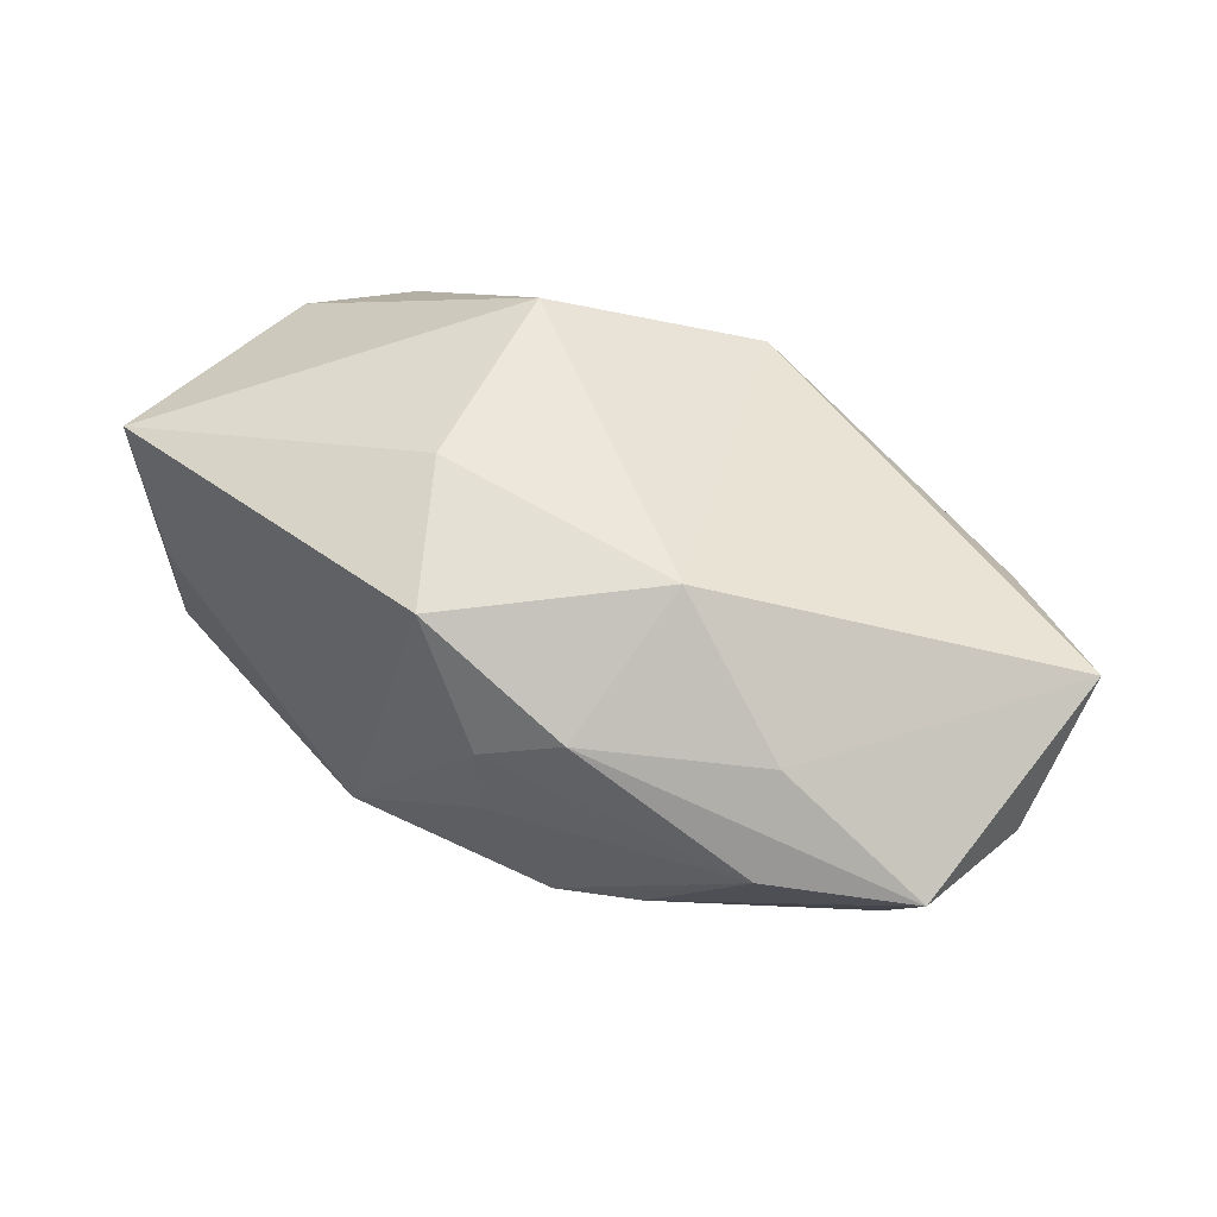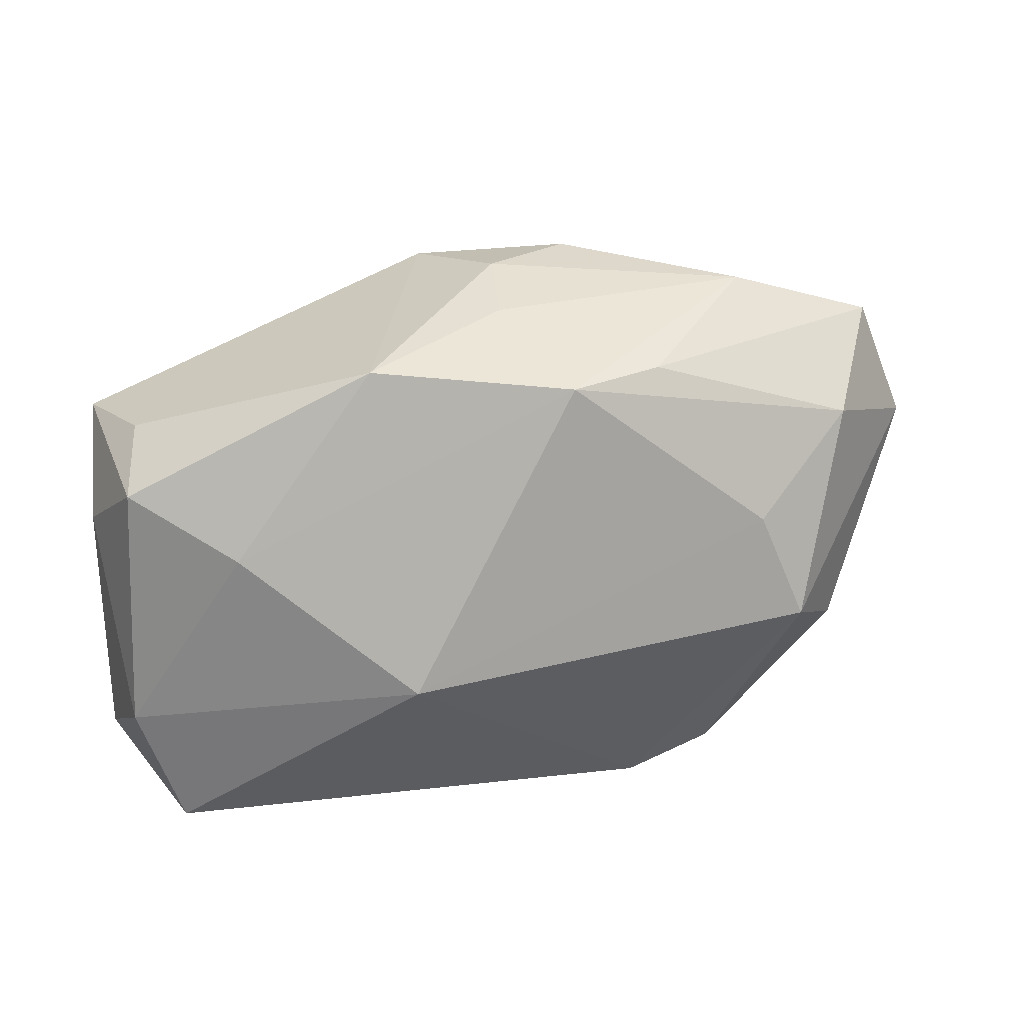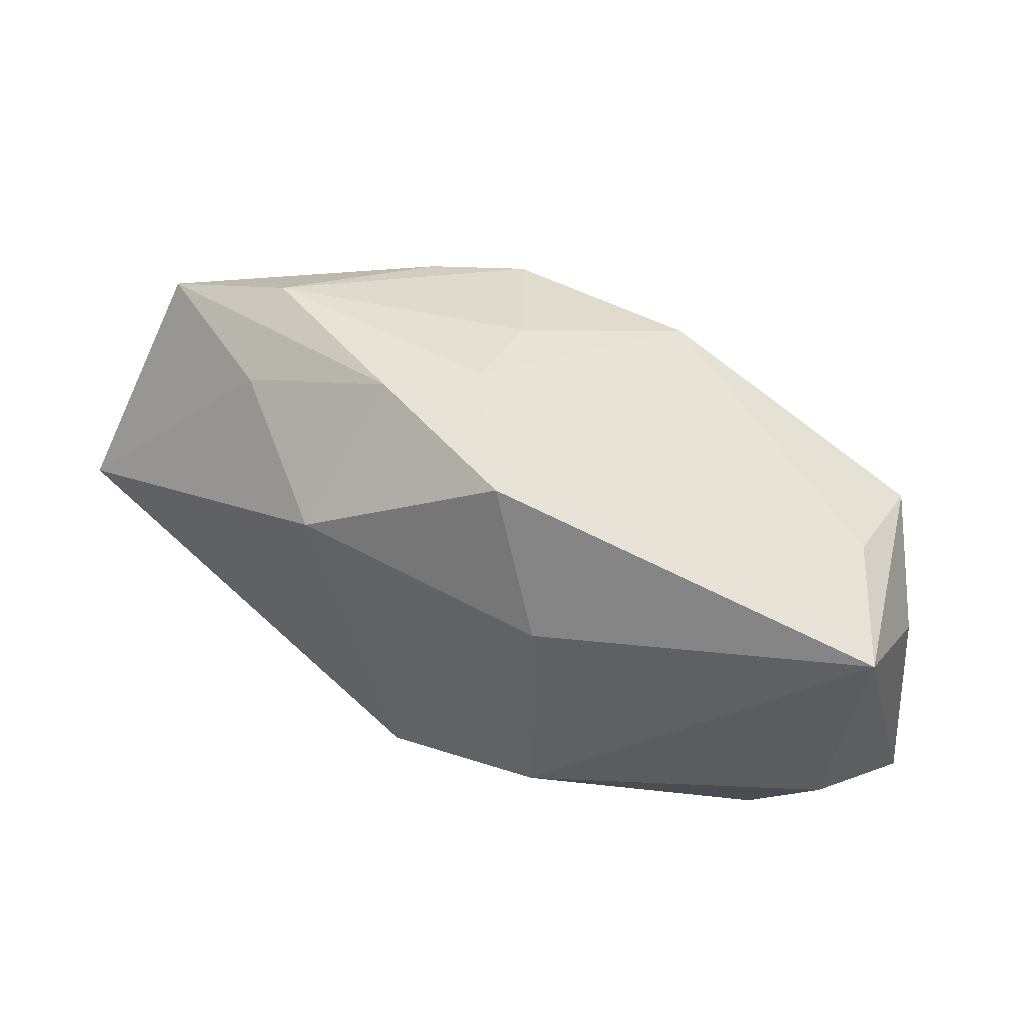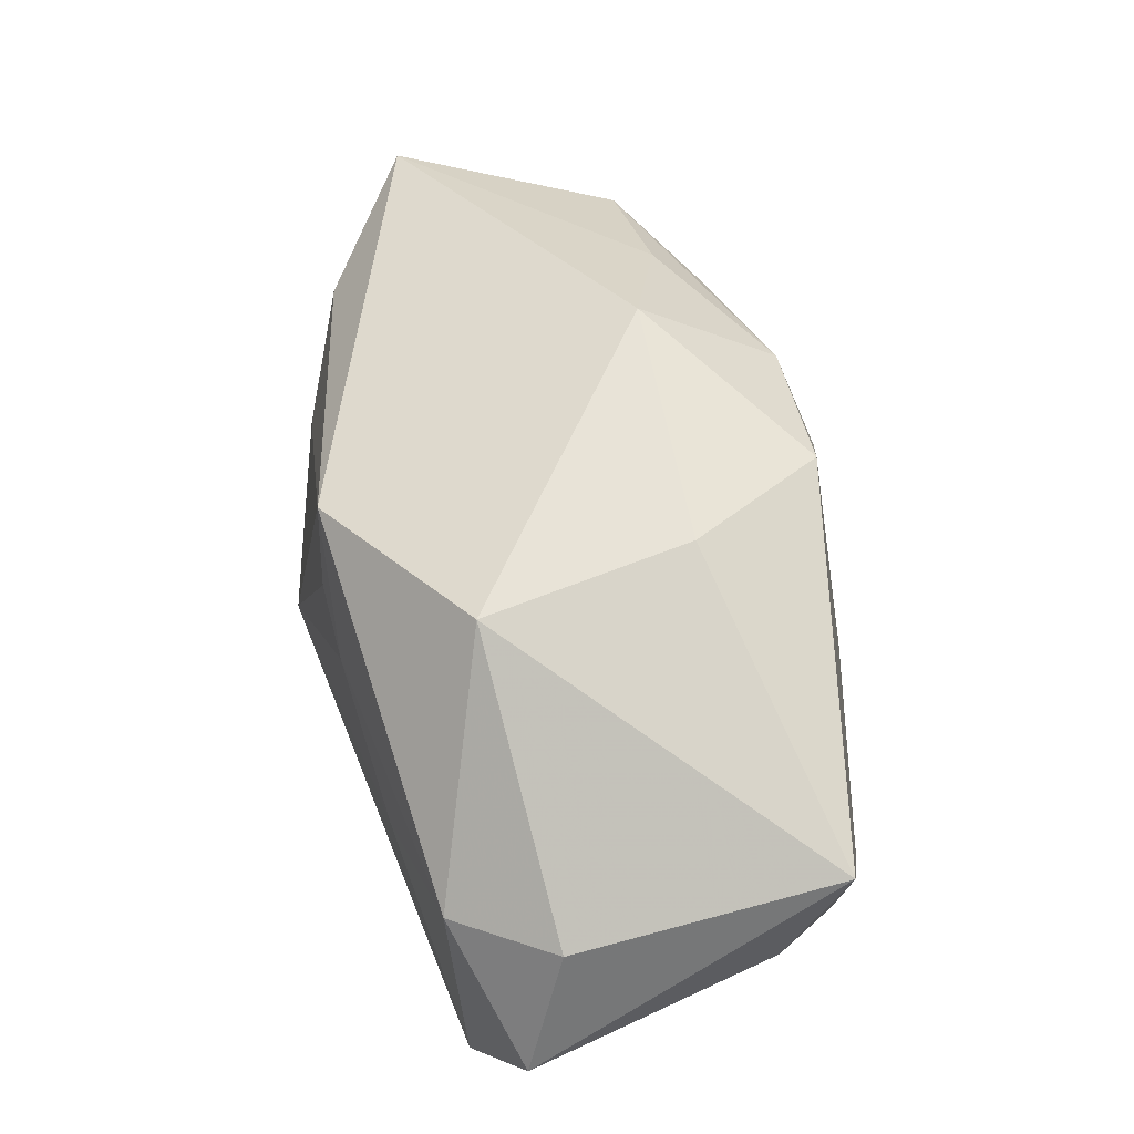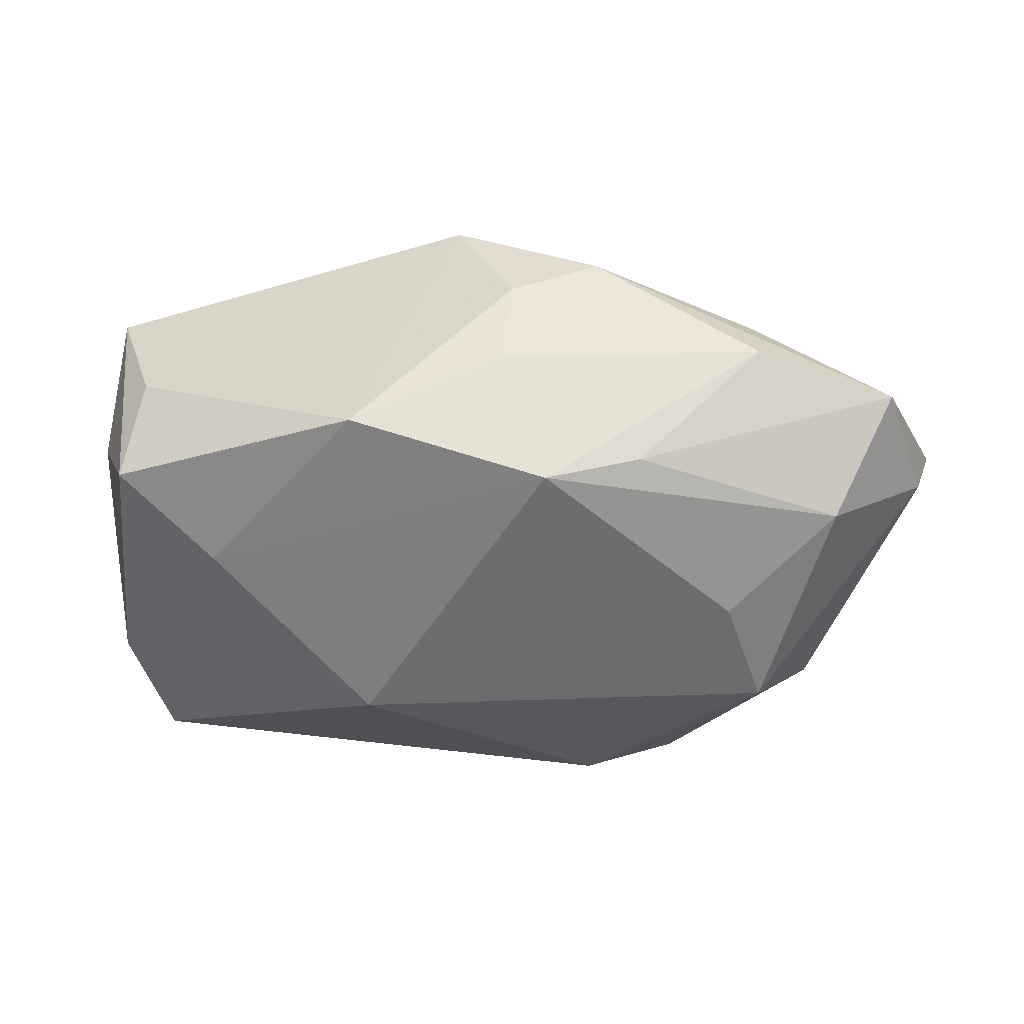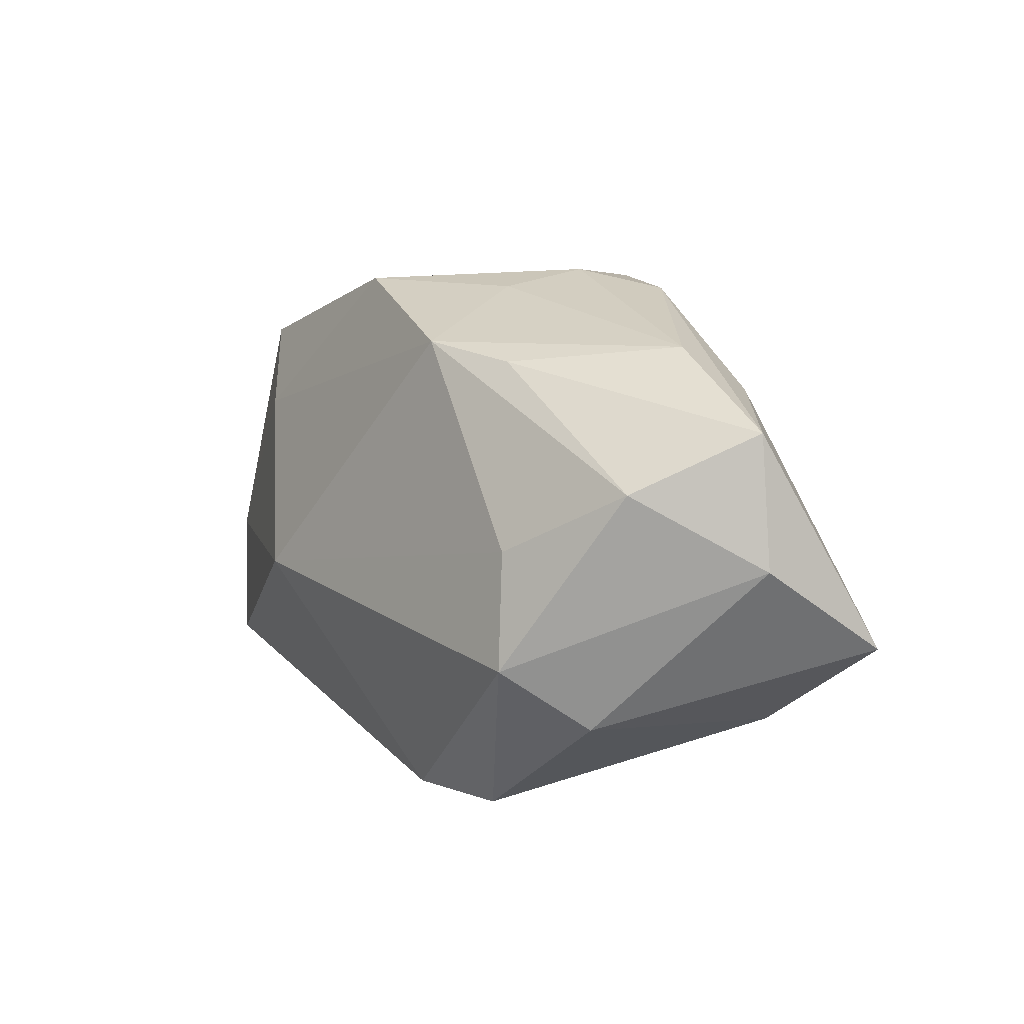
<metadata>
{"format":"obj","ext":"obj","renderer":"f3d","projection":"perspective","resolution":1024,"background":"white","views":[{"elev":51.0,"azim":-156.2,"up":"+Z"},{"elev":35.5,"azim":172.3,"up":"+Y"},{"elev":41.7,"azim":25.3,"up":"+Y"},{"elev":62.2,"azim":67.9,"up":"+Z"},{"elev":53.8,"azim":-173.8,"up":"+Y"},{"elev":23.1,"azim":-121.9,"up":"+Y"}]}
</metadata>
<code>
v -0.03428 0.01586 -0.00876
v 0.02509 0.007258 -0.01402
v -0.02573 0.02484 0.003027
v -0.01299 -0.02319 -0.009526
v 0.03927 0.009472 0.01257
v -0.0355 -0.009958 0.007045
v -0.00963 0.02481 0.01226
v 0.01152 0.02372 -0.008417
v -0.001646 0.02496 -0.0005823
v 0.001662 -0.02239 0.006255
v -0.03877 0.02086 0.002179
v 0.03437 0.01324 0.001946
v -0.008665 -0.02006 0.0152
v -0.04299 0.009737 0.0002665
v -0.02514 0.008718 -0.01579
v 0.03498 -0.01449 0.007795
v 0.01552 -0.02319 0.0002908
v -0.004592 -0.02163 0.008816
v 0.03278 -0.02292 -0.0155
v -0.02577 -0.01622 0.001214
v -0.03391 -0.006445 -0.01188
v 0.03954 0.003671 0.0004247
v -0.02898 -0.0008974 -0.01856
v 0.03987 -0.01977 -0.003476
v -0.01554 0.02268 -0.009287
v -0.01408 0.01253 0.02064
v 0.00943 -0.01185 0.02064
v 0.009405 0.007887 0.02064
v 0.03677 -0.0116 -0.01306
v 0.02738 -0.02232 0.005546
v 0.004523 0.02167 0.01799
v -0.0212 -0.01953 -0.01447
v -0.02534 0.01914 0.01082
v -0.001884 0.0255 0.007763
v 0.009121 -0.003838 -0.02232
v -0.04548 0.0005246 0.01118
v -0.01286 -0.02043 -0.01756
v 0.03506 0.01171 -0.008207
v -0.007109 0.02286 -0.01249
f 27 26 13
f 13 26 36
f 36 26 33
f 31 8 34
f 6 13 36
f 36 33 11
f 11 25 1
f 7 33 26
f 26 31 7
f 7 11 33
f 7 31 34
f 28 26 27
f 28 31 26
f 27 5 28
f 5 31 28
f 8 38 2
f 5 38 12
f 12 38 8
f 12 31 5
f 8 31 12
f 34 8 9
f 4 13 20
f 13 6 20
f 16 5 27
f 16 24 5
f 22 38 5
f 5 24 22
f 4 19 17
f 36 11 14
f 14 11 1
f 3 7 34
f 11 7 3
f 34 9 3
f 25 11 3
f 4 20 32
f 32 20 6
f 1 15 23
f 23 14 1
f 23 15 35
f 29 2 38
f 24 19 29
f 29 19 35
f 35 2 29
f 38 22 29
f 29 22 24
f 39 9 8
f 25 3 39
f 39 3 9
f 39 15 1
f 1 25 39
f 35 15 39
f 39 2 35
f 8 2 39
f 27 13 30
f 30 16 27
f 24 16 30
f 30 19 24
f 30 17 19
f 4 17 10
f 10 30 13
f 17 30 10
f 37 23 35
f 32 23 37
f 35 19 37
f 37 19 4
f 4 32 37
f 36 14 21
f 14 23 21
f 21 23 32
f 21 6 36
f 21 32 6
f 18 13 4
f 4 10 18
f 18 10 13

</code>
